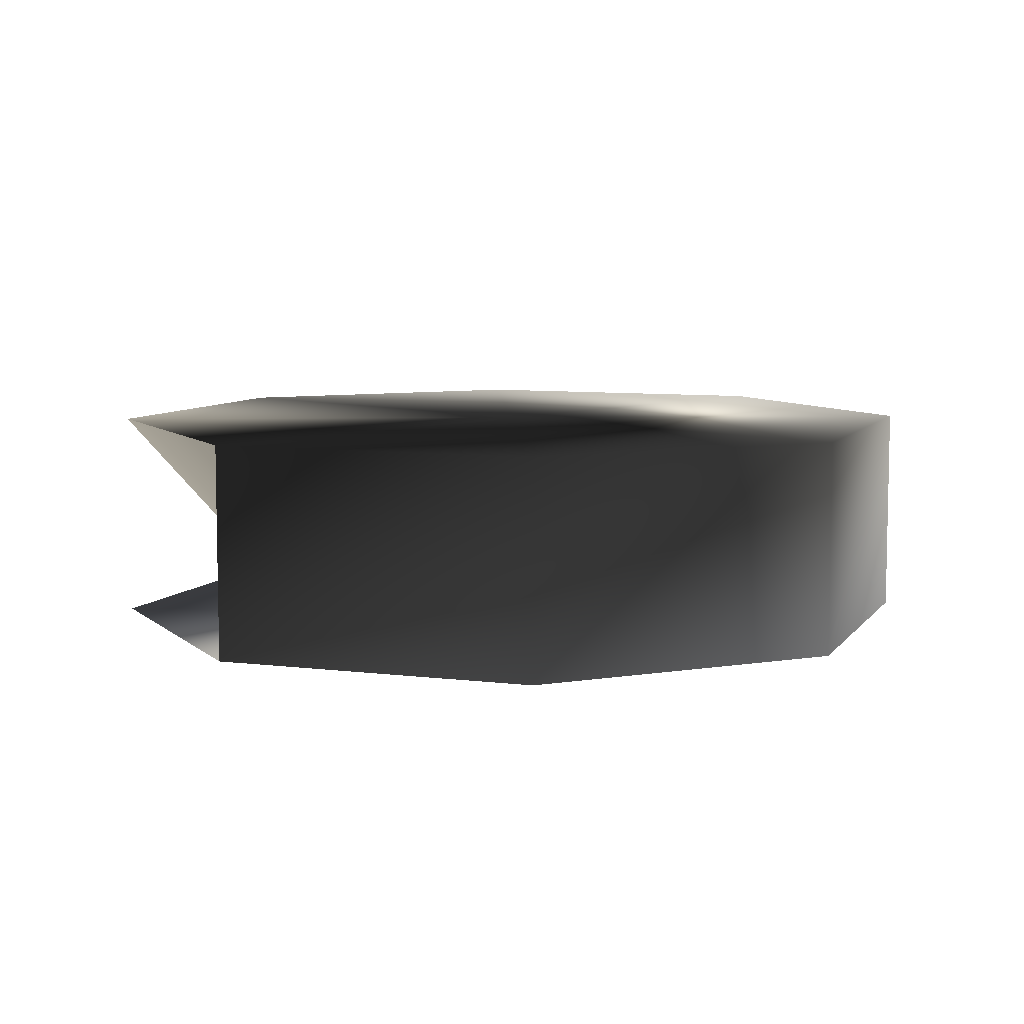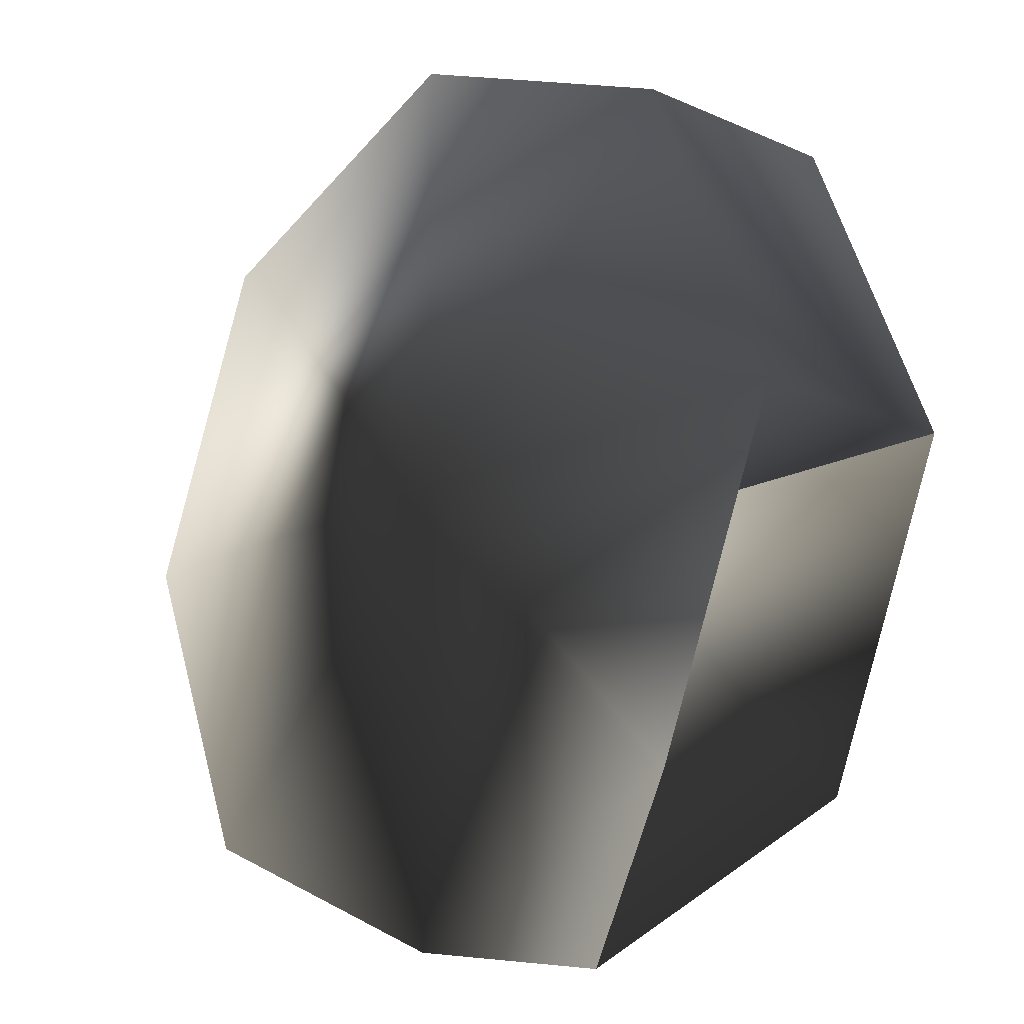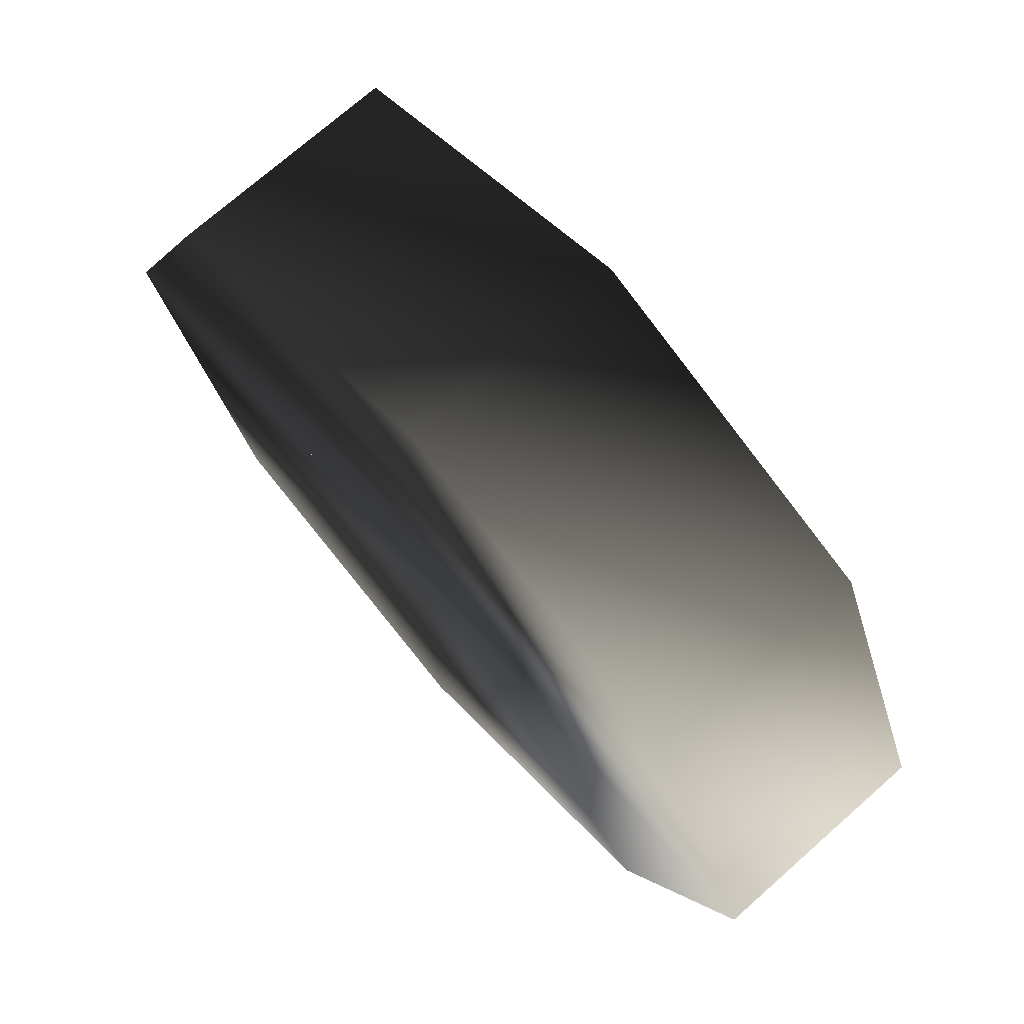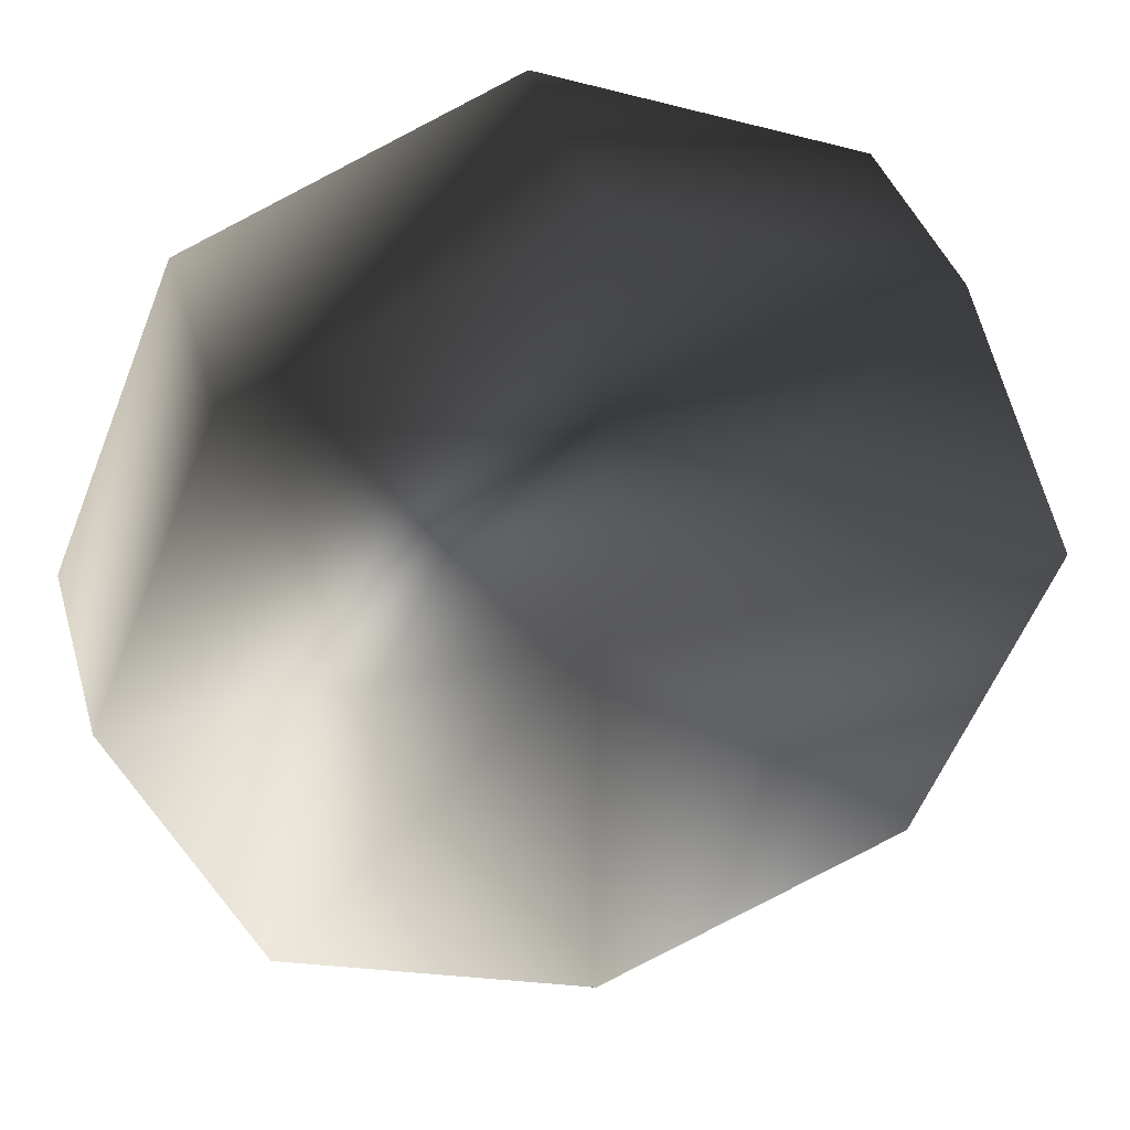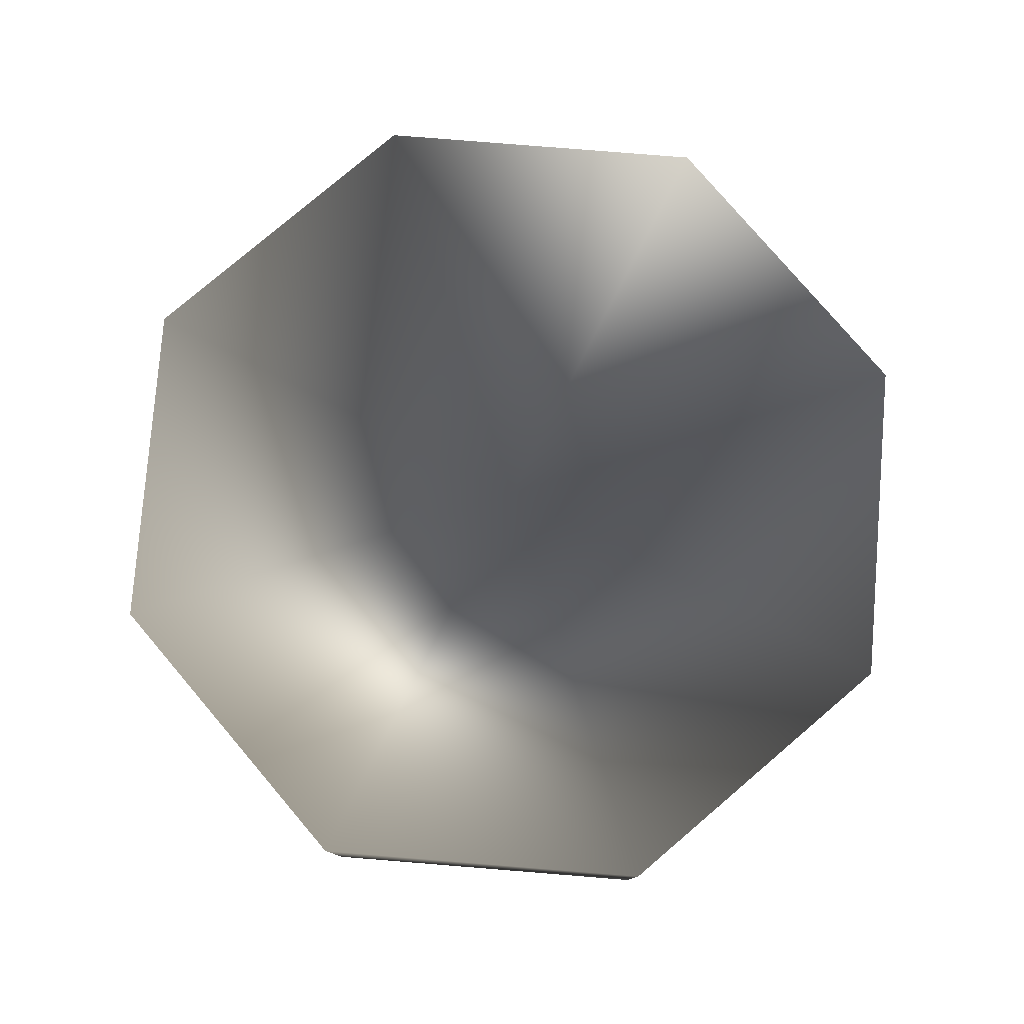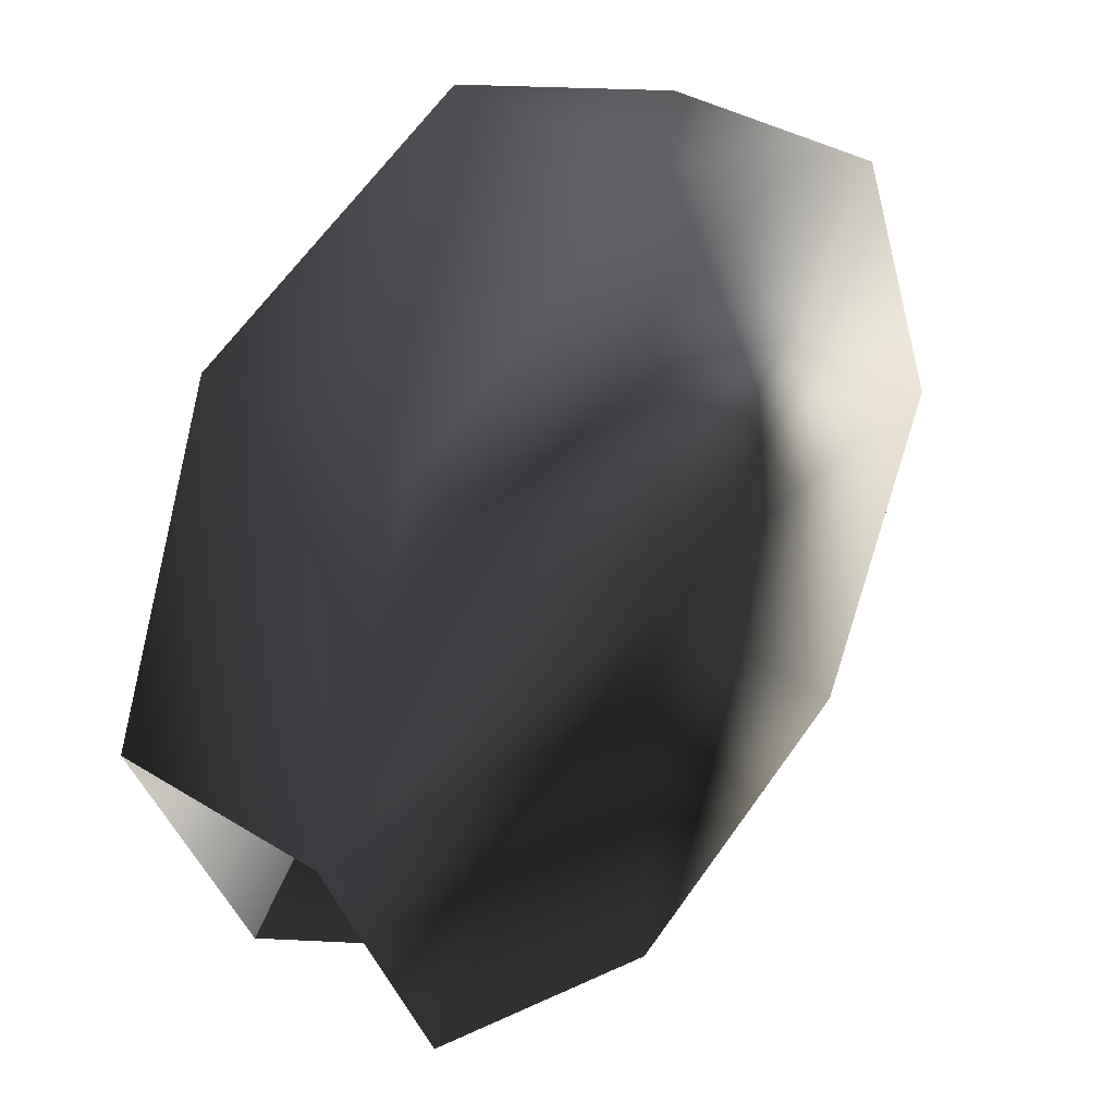
<metadata>
{"format":"obj","ext":"obj","renderer":"f3d","projection":"perspective","resolution":1024,"background":"white","views":[{"elev":7.5,"azim":132.4,"up":"+Z"},{"elev":-16.2,"azim":47.8,"up":"+Y"},{"elev":72.6,"azim":-131.5,"up":"+Y"},{"elev":38.8,"azim":-15.9,"up":"+Y"},{"elev":79.1,"azim":-107.9,"up":"+Z"},{"elev":36.8,"azim":128.8,"up":"+Y"}]}
</metadata>
<code>
v 0 0 0.25
v 0 0 -0.25
v 1 0 0.25
v 1 0 -0.25
v 0.7071 0.7071 0.25
v 0.7071 0.7071 -0.25
v 6.123e-17 1 0.25
v 6.123e-17 1 -0.25
v -0.7071 0.7071 0.25
v -0.7071 0.7071 -0.25
v -1 1.225e-16 0.25
v -1 1.225e-16 -0.25
v -0.7071 -0.7071 0.25
v -0.7071 -0.7071 -0.25
v -1.837e-16 -1 0.25
v -1.837e-16 -1 -0.25
v 0.7071 -0.7071 0.25
v 0.7071 -0.7071 -0.25
f 0 2 1
f 2 3 1
f 2 4 3
f 4 5 3
f 4 6 5
f 6 7 5
f 6 8 7
f 8 9 7
f 8 10 9
f 10 11 9
f 10 12 11
f 12 13 11
f 12 14 13
f 14 15 13
f 14 16 15
f 16 17 15
f 16 0 17
f 0 1 17
f 1 3 5
f 2 6 4
f 1 5 7
f 2 8 6
f 1 7 9
f 2 10 8
f 1 9 11
f 2 12 10
f 1 11 13
f 2 14 12
f 1 13 15
f 2 16 14
f 1 15 17
f 2 18 16
f 1 17 3
f 2 4 18

</code>
